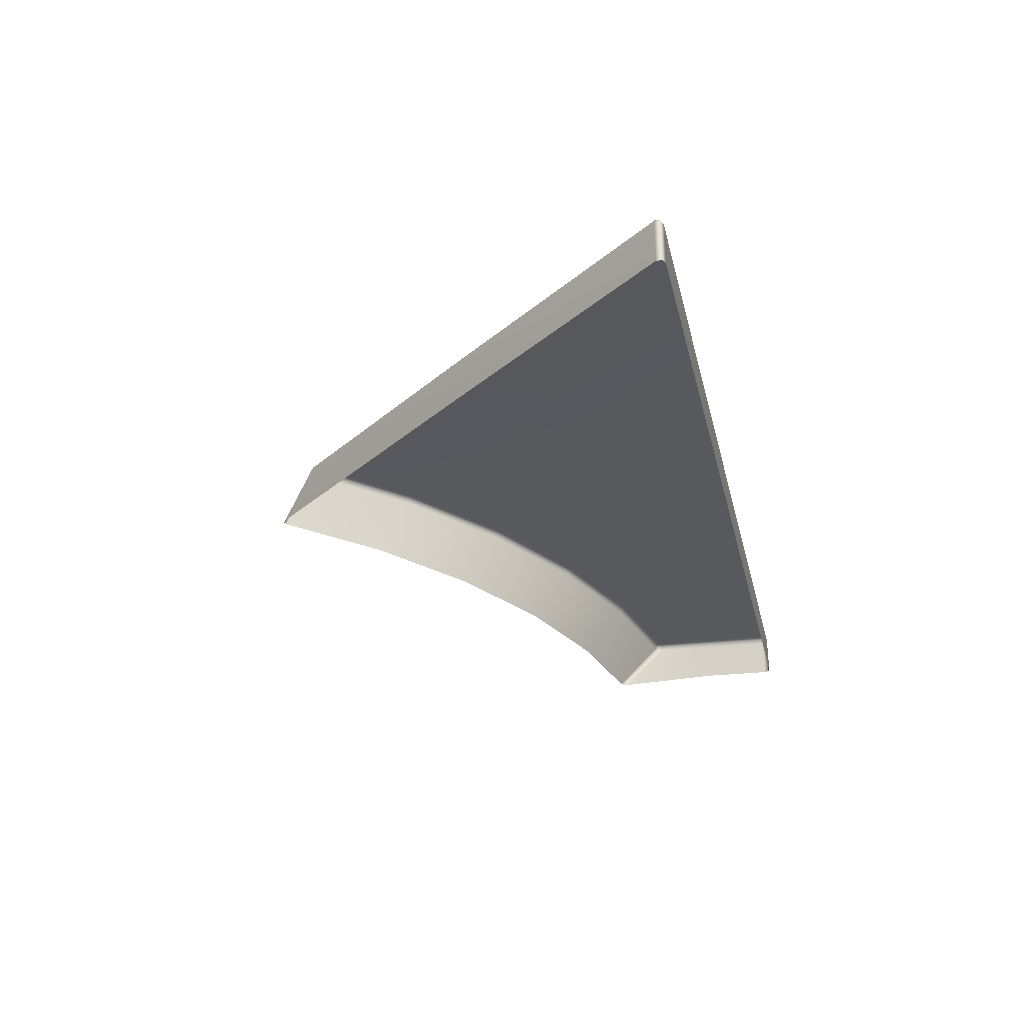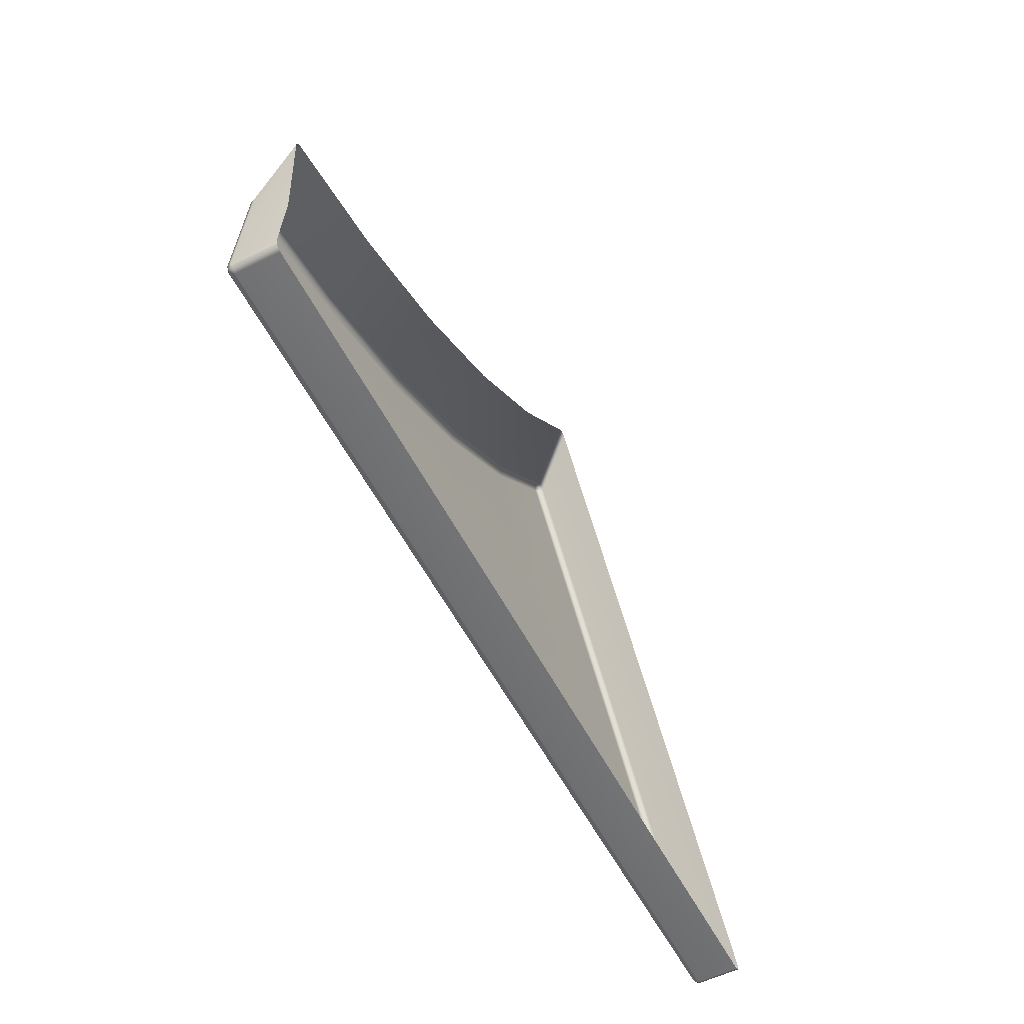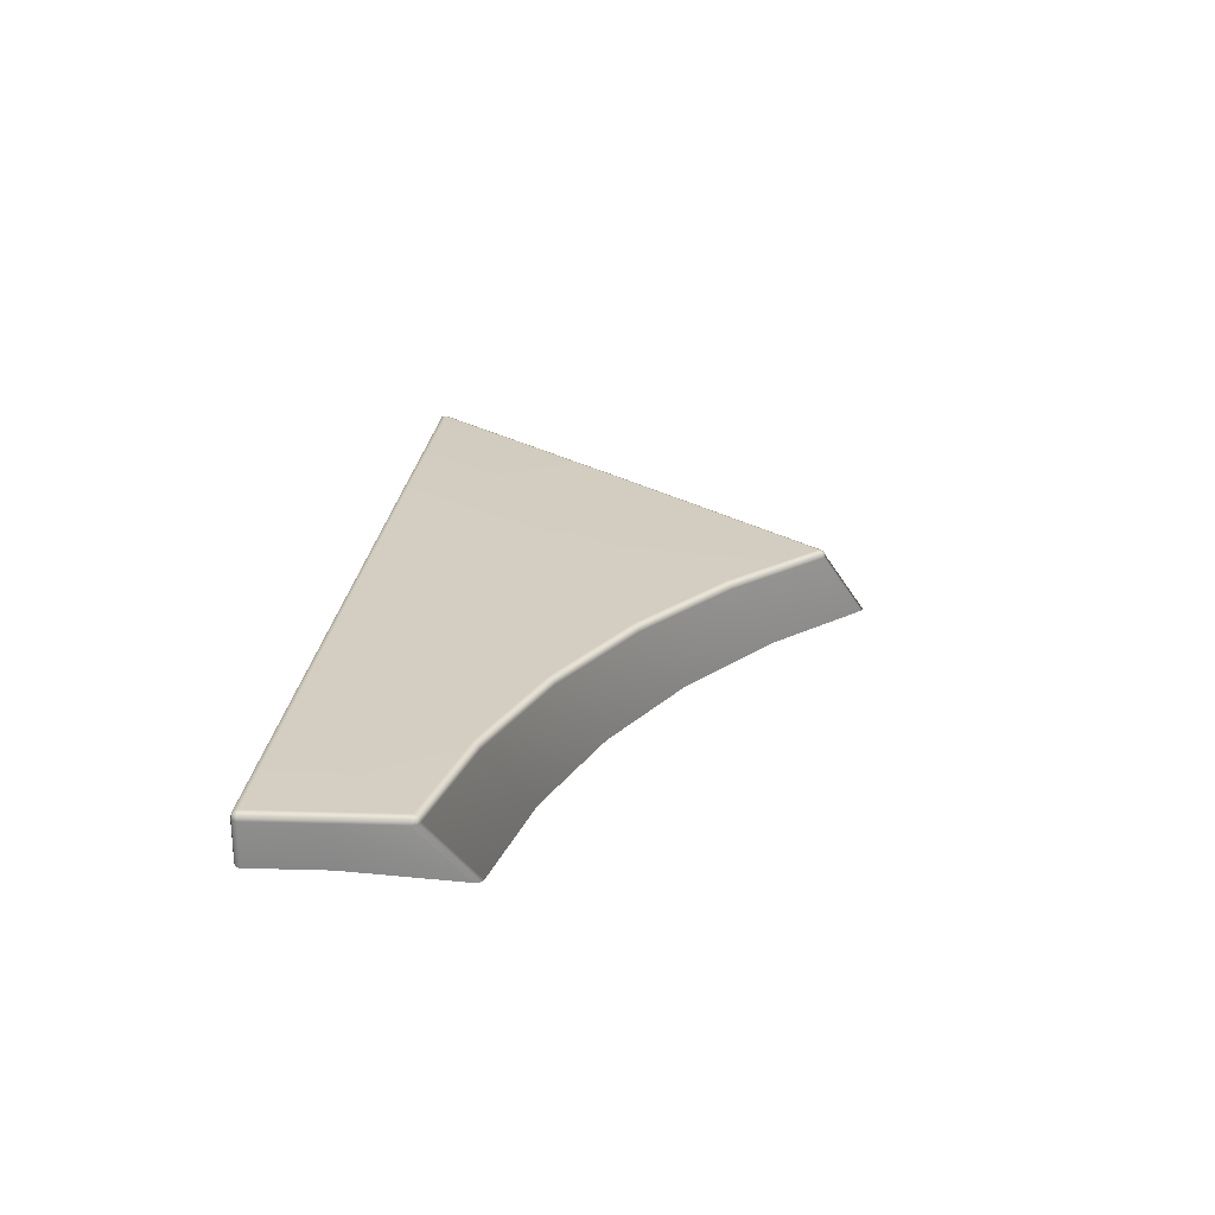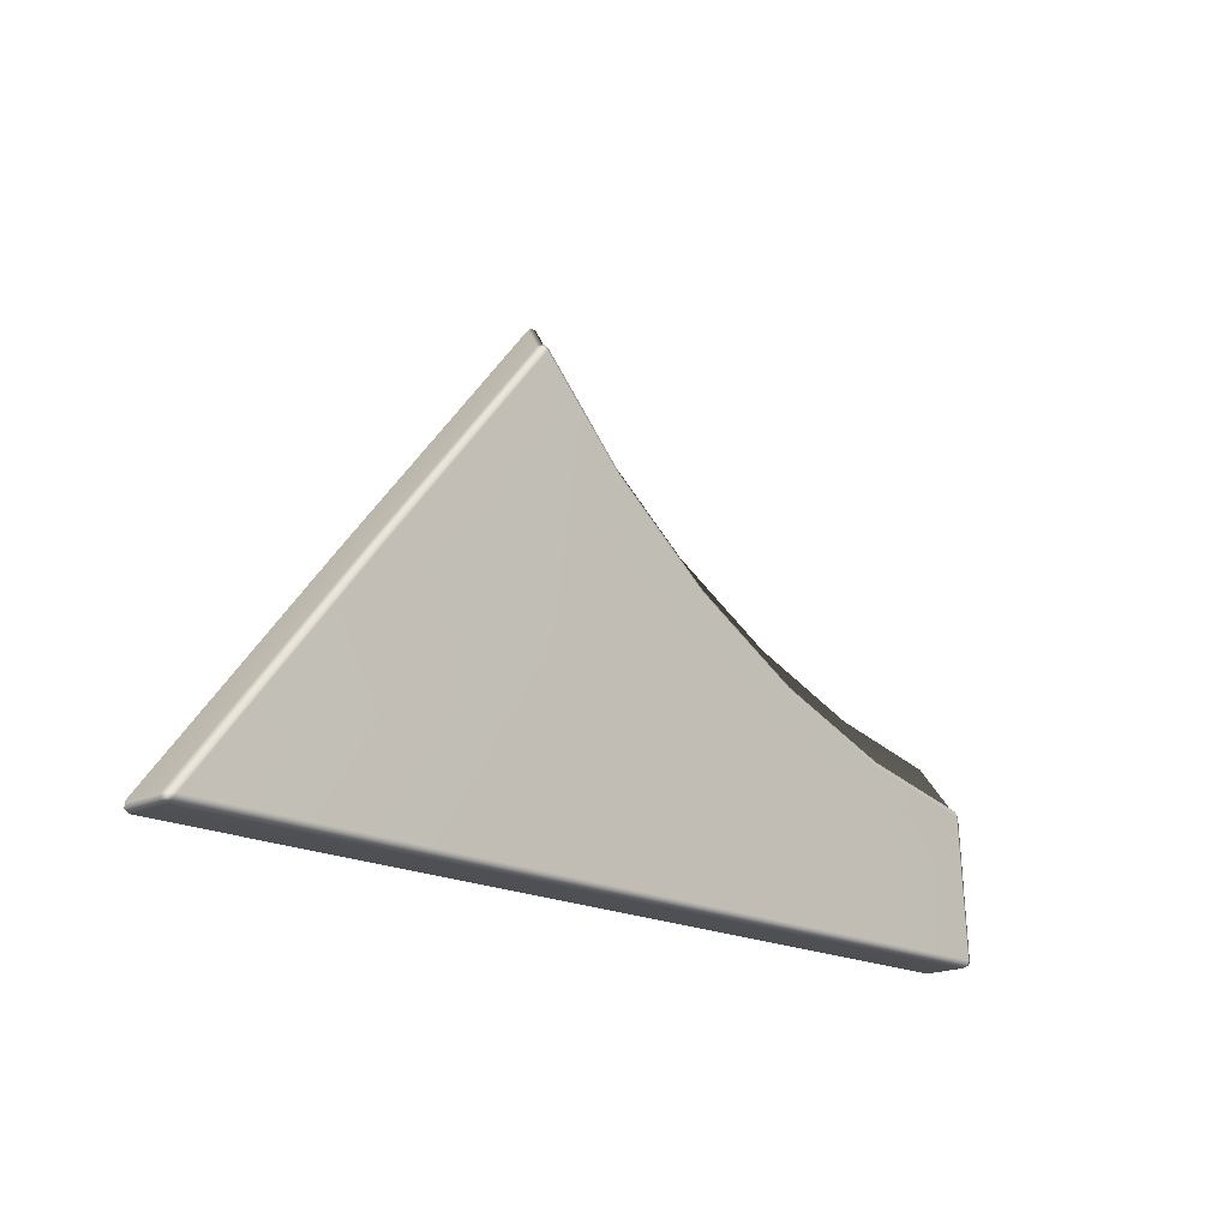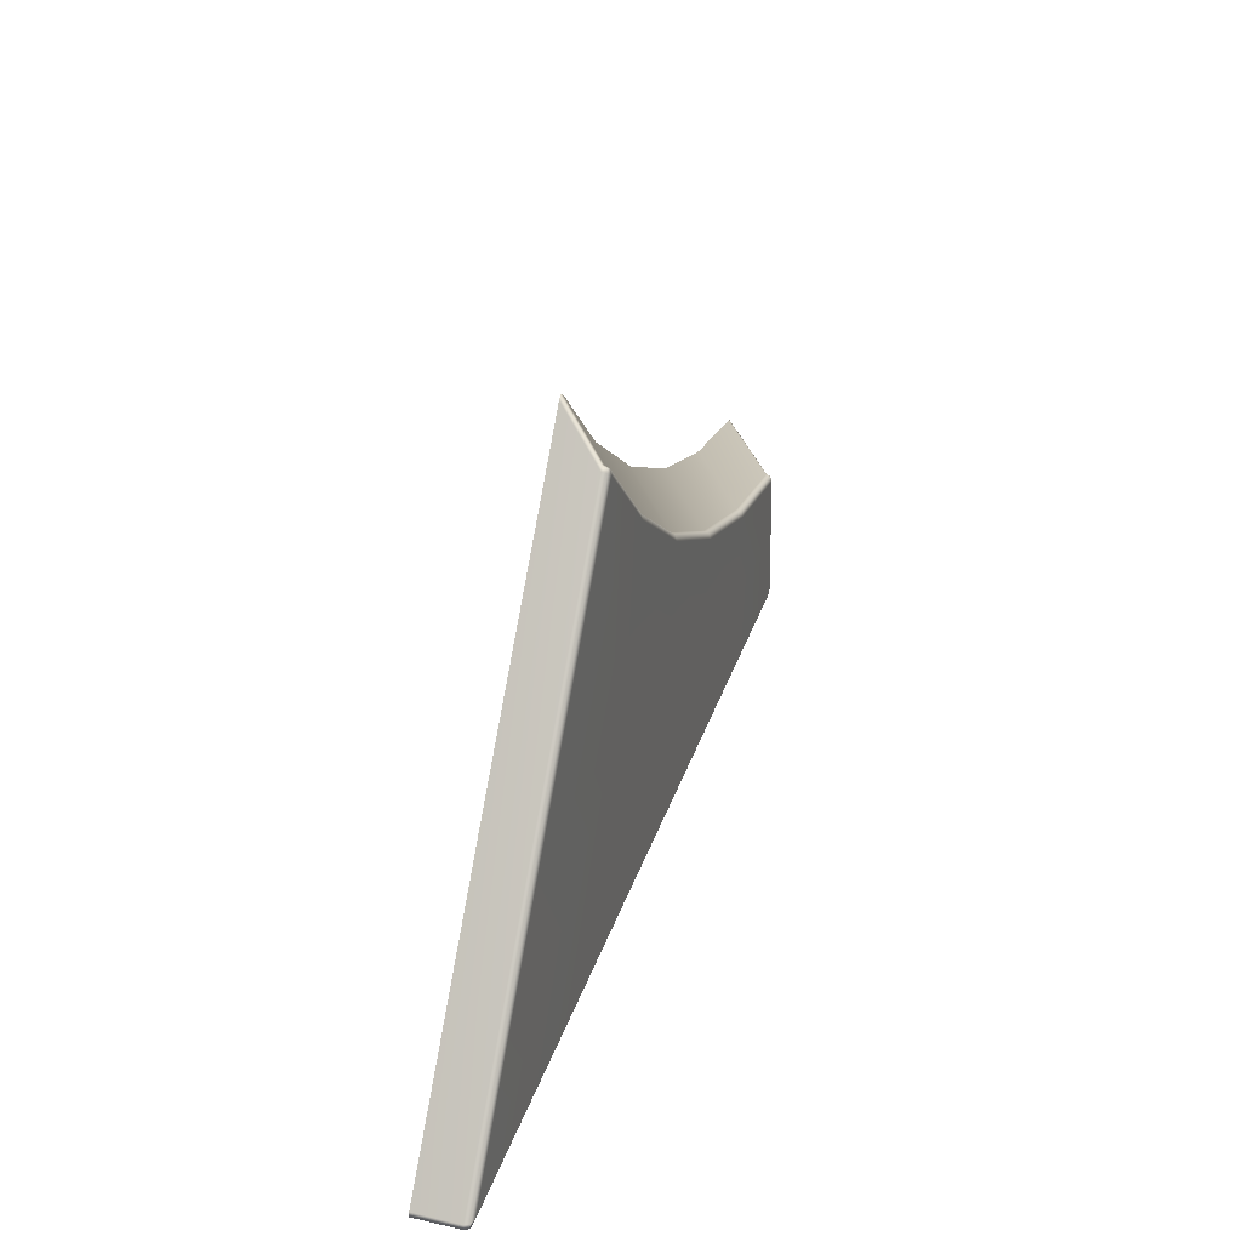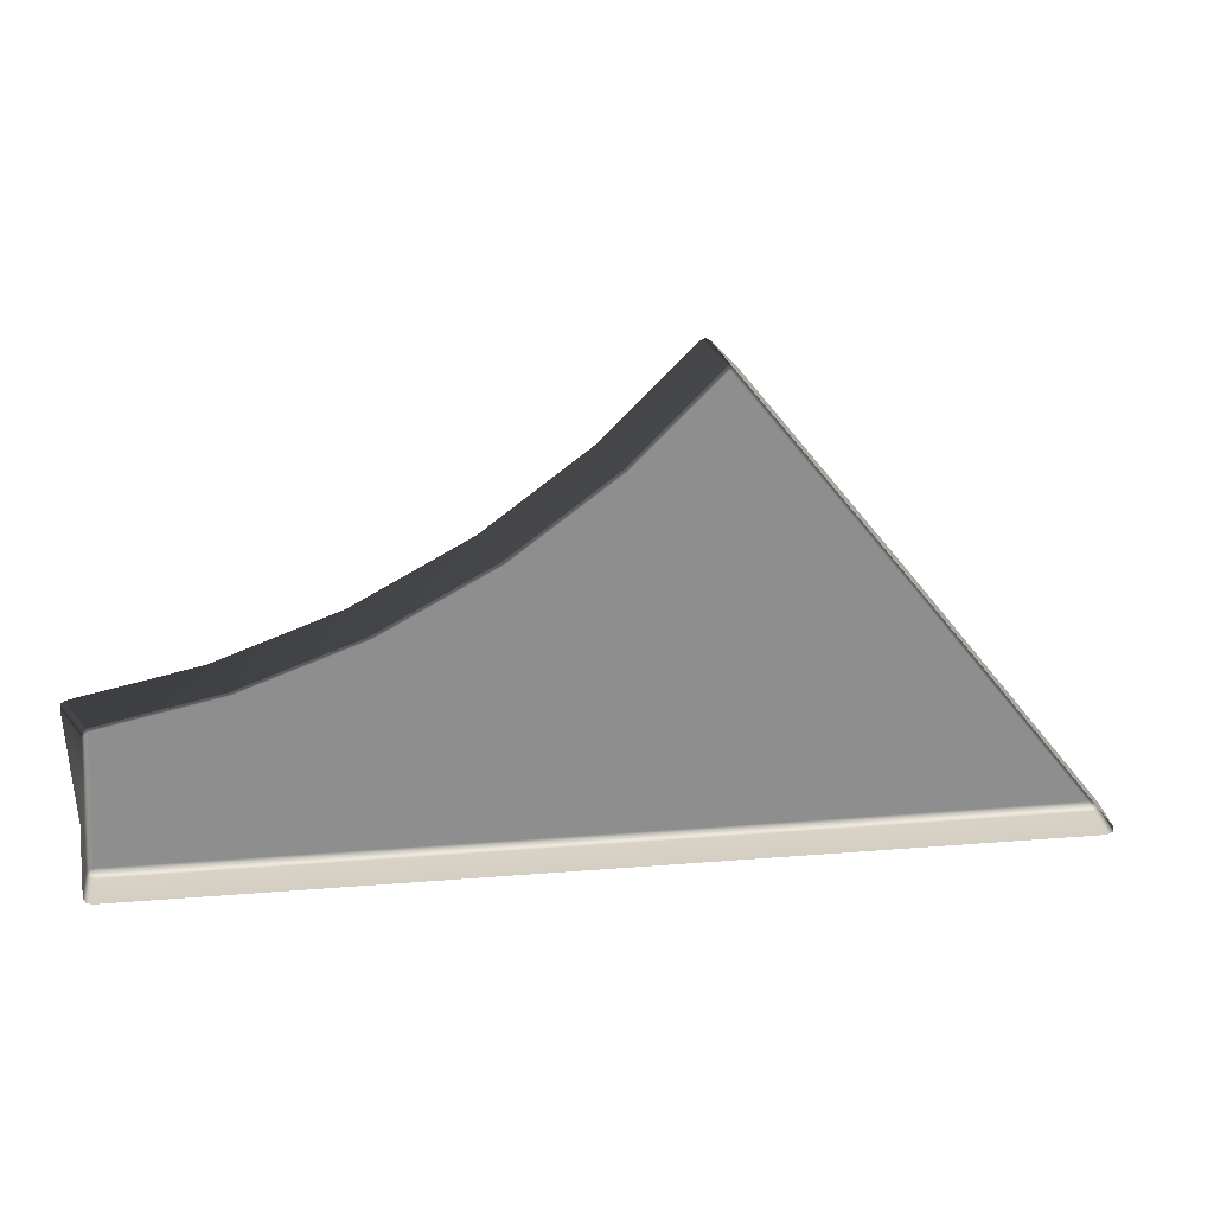
<metadata>
{"format":"obj","ext":"obj","renderer":"f3d","projection":"perspective","resolution":1024,"background":"white","views":[{"elev":-29.1,"azim":103.0,"up":"+Y"},{"elev":-56.0,"azim":-63.0,"up":"+Z"},{"elev":24.9,"azim":-83.8,"up":"+Y"},{"elev":-18.0,"azim":133.7,"up":"+Z"},{"elev":32.7,"azim":106.7,"up":"+Z"},{"elev":25.4,"azim":-7.4,"up":"+Z"}]}
</metadata>
<code>
g ENV_SY02_HW_WaterBiome_Vinyl02_MO
v -26.89 1.026 29.57
v -22.96 1.027 24.65
v -22.92 0.9199 24.67
v -26.85 0.9163 29.6
v -22.92 -0.05105 24.67
v -27.55 -0.05105 30.49
v -27.65 -0.05105 30.55
v -26.96 0.9163 29.66
v -26.96 1.006 29.63
v -27.04 1.026 29.59
v -29.02 1.026 27.58
v -28.94 1.071 27.5
v -26.97 1.071 29.49
v -27.23 1.071 23.6
v -23.07 1.071 24.61
v -22.96 1.027 24.65
v -26.89 1.026 29.57
v -26.96 1.006 29.63
v -26.96 0.9163 29.66
v -27.65 -0.05105 30.55
v -27.76 -0.05105 30.51
v -27.07 0.9163 29.62
v -27.04 1.026 29.59
v -26.96 1.006 29.63
v -29.02 1.026 27.58
v -29.05 0.9151 27.62
v -29.66 -0.05105 28.58
v -31.41 1.026 25.77
v -31.43 0.9151 25.81
v -31.96 -0.05105 26.83
v -34.03 1.026 24.32
v -34.05 0.9151 24.36
v -34.49 -0.05105 25.44
v -36.84 1.026 23.27
v -36.86 0.9151 23.31
v -37.19 -0.05105 24.43
v -39.63 1.028 22.66
v -39.64 0.923 22.71
v -39.87 -0.05105 23.85
v -39.97 -0.05105 23.78
v -39.74 0.9193 22.64
v -39.71 1.007 22.62
v -39.72 1.026 22.53
v -39.81 1.026 21.12
v -39.7 1.071 21.13
v -39.61 1.071 22.55
v -39.63 1.028 22.66
v -39.71 1.007 22.62
v -36.84 1.026 23.27
v -36.81 1.071 23.16
v -36.55 1.071 21.44
v -39.74 0.9193 22.64
v -39.97 -0.05105 23.78
v -40 -0.05105 23.67
v -39.77 0.9151 22.52
v -39.72 1.026 22.53
v -39.71 1.007 22.62
v -39.81 1.026 21.12
v -39.86 0.9151 21.12
v -39.86 -0.05105 21.12
v -36.28 1.071 19.43
v -39.8 1.026 19.32
v -36.26 1.025 19.32
v -39.81 1.071 19.43
v -39.7 1.071 21.13
v -36.55 1.071 21.44
v -39.81 1.026 21.12
v -39.92 1.026 19.43
v -39.89 1.005 19.34
v -39.91 0.9151 19.32
v -39.91 -0.05105 19.31
v -39.8 -0.05105 19.27
v -39.79 0.9151 19.27
v -36.25 -0.05105 19.27
v -39.8 1.026 19.32
v -39.89 1.005 19.34
v -36.26 1.025 19.32
v -36.25 0.9138 19.27
v -32.82 -0.05105 19.27
v -32.83 1.025 19.32
v -32.82 0.912 19.27
v -29.92 -0.05105 19.27
v -29.93 1.025 19.32
v -29.92 0.9126 19.27
v -24.41 -0.05105 19.27
v -24.43 1.024 19.32
v -24.41 0.9102 19.27
v -18.94 -0.05105 19.27
v -18.96 1.028 19.32
v -18.93 0.9236 19.27
v -18.83 -0.05105 19.34
v -18.83 0.9242 19.33
v -18.86 1.009 19.35
v -18.83 0.9242 19.33
v -18.83 -0.05105 19.34
v -18.84 -0.05105 19.46
v -18.83 0.9236 19.45
v -18.89 1.028 19.45
v -18.86 1.009 19.35
v -22.96 1.027 24.65
v -22.92 0.9199 24.67
v -22.92 -0.05105 24.67
v -28.94 1.071 27.5
v -30.65 1.071 22.69
v -27.23 1.071 23.6
v -31.35 1.071 25.68
v -29.02 1.026 27.58
v -31.41 1.026 25.77
v -31.35 1.071 25.68
v -33.42 1.071 21.97
v -30.65 1.071 22.69
v -33.99 1.071 24.22
v -31.41 1.026 25.77
v -34.03 1.026 24.32
v -33.99 1.071 24.22
v -36.55 1.071 21.44
v -33.42 1.071 21.97
v -36.81 1.071 23.16
v -34.03 1.026 24.32
v -36.84 1.026 23.27
v -24.48 1.071 19.42
v -29.93 1.025 19.32
v -24.43 1.024 19.32
v -29.96 1.071 19.43
v -30.65 1.071 22.69
v -27.23 1.071 23.6
v -29.96 1.071 19.43
v -32.83 1.025 19.32
v -29.93 1.025 19.32
v -32.86 1.071 19.43
v -33.42 1.071 21.97
v -30.65 1.071 22.69
v -36.26 1.025 19.32
v -32.83 1.025 19.32
v -32.86 1.071 19.43
v -36.28 1.071 19.43
v -36.55 1.071 21.44
v -33.42 1.071 21.97
v -39.91 0.9151 19.32
v -39.89 1.005 19.34
v -39.92 1.026 19.43
v -39.97 0.9151 19.43
v -39.91 -0.05105 19.31
v -39.96 -0.05105 19.42
v -39.86 -0.05105 21.12
v -39.86 0.9151 21.12
v -39.81 1.026 21.12
v -18.96 1.028 19.32
v -18.86 1.009 19.35
v -18.89 1.028 19.45
v -19.02 1.071 19.44
v -24.43 1.024 19.32
v -24.48 1.071 19.42
v -27.23 1.071 23.6
v -23.07 1.071 24.61
v -22.96 1.027 24.65
g ENV_SY02_HW_WaterBiome_Vinyl02_MO_0
f 3 2 1
f 4 3 1
f 5 3 4
f 6 5 4
f 7 6 4
f 8 7 4
f 4 1 8
f 1 9 8
f 12 11 10
f 13 12 10
f 14 12 13
f 15 14 13
f 16 15 13
f 17 16 13
f 13 10 17
f 10 18 17
f 21 20 19
f 22 21 19
f 22 19 23
f 19 24 23
f 23 25 22
f 21 22 26
f 25 26 22
f 27 21 26
f 25 28 26
f 27 26 29
f 28 29 26
f 30 27 29
f 28 31 29
f 30 29 32
f 31 32 29
f 33 30 32
f 31 34 32
f 33 32 35
f 34 35 32
f 36 33 35
f 34 37 35
f 36 35 38
f 37 38 35
f 39 36 38
f 40 39 38
f 41 40 38
f 38 37 41
f 37 42 41
f 45 44 43
f 46 45 43
f 46 43 47
f 43 48 47
f 46 47 49
f 50 46 49
f 45 46 50
f 51 45 50
f 54 53 52
f 55 54 52
f 55 52 56
f 52 57 56
f 56 58 55
f 58 59 55
f 54 55 59
f 60 54 59
f 63 62 61
f 62 64 61
f 61 64 65
f 66 61 65
f 65 64 67
f 64 68 67
f 64 62 68
f 62 69 68
f 72 71 70
f 73 72 70
f 74 72 73
f 73 70 75
f 70 76 75
f 73 75 77
f 78 74 73
f 78 73 77
f 79 74 78
f 77 80 78
f 81 79 78
f 80 81 78
f 82 79 81
f 81 80 83
f 84 82 81
f 84 81 83
f 85 82 84
f 84 83 86
f 87 85 84
f 87 84 86
f 88 85 87
f 87 86 89
f 90 88 87
f 90 87 89
f 91 88 90
f 92 91 90
f 90 89 92
f 89 93 92
f 96 95 94
f 97 96 94
f 97 94 98
f 94 99 98
f 97 98 100
f 101 97 100
f 96 97 101
f 102 96 101
f 105 104 103
f 104 106 103
f 103 106 107
f 106 108 107
f 111 110 109
f 110 112 109
f 109 112 113
f 112 114 113
f 117 116 115
f 116 118 115
f 115 118 119
f 118 120 119
f 123 122 121
f 122 124 121
f 121 124 125
f 126 121 125
f 129 128 127
f 128 130 127
f 127 130 131
f 132 127 131
f 135 134 133
f 136 135 133
f 135 136 137
f 138 135 137
f 141 140 139
f 142 141 139
f 139 143 142
f 143 144 142
f 144 145 142
f 145 146 142
f 141 142 146
f 147 141 146
f 150 149 148
f 151 150 148
f 148 152 151
f 152 153 151
f 151 153 154
f 155 151 154
f 150 151 155
f 156 150 155

</code>
